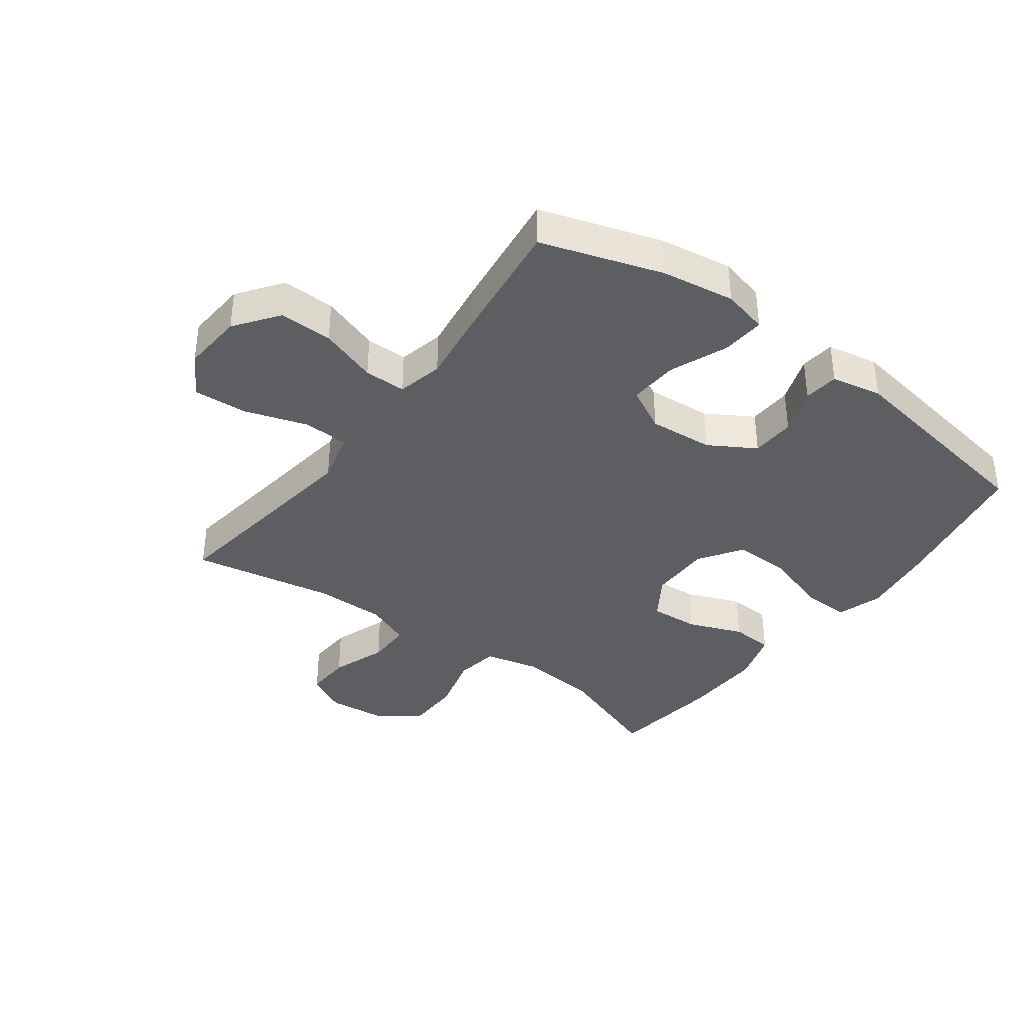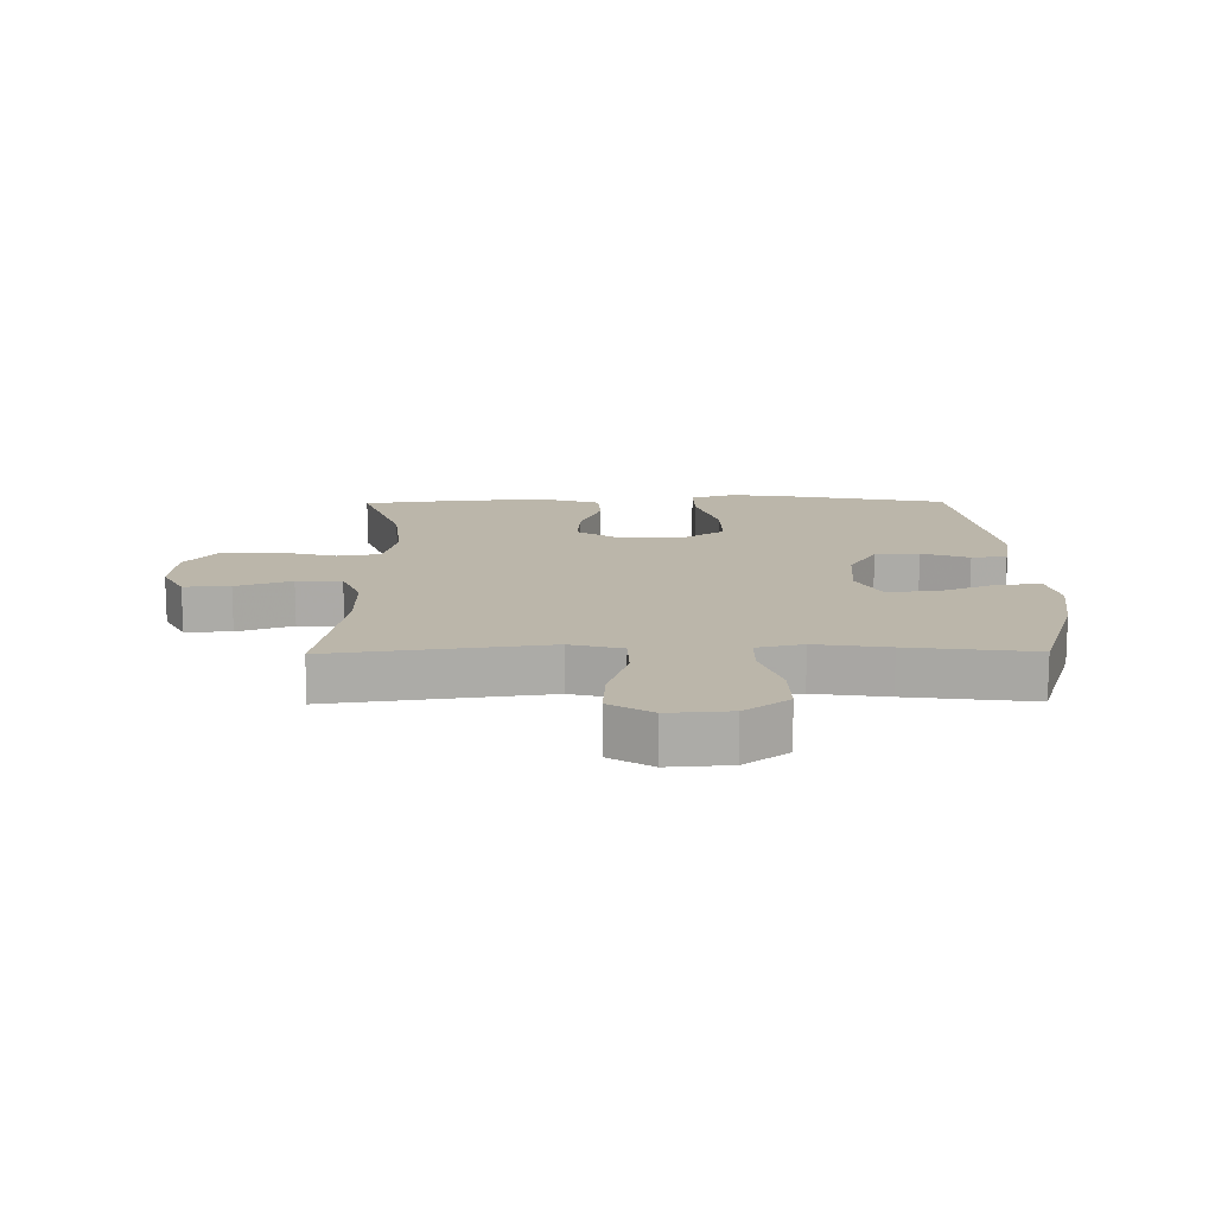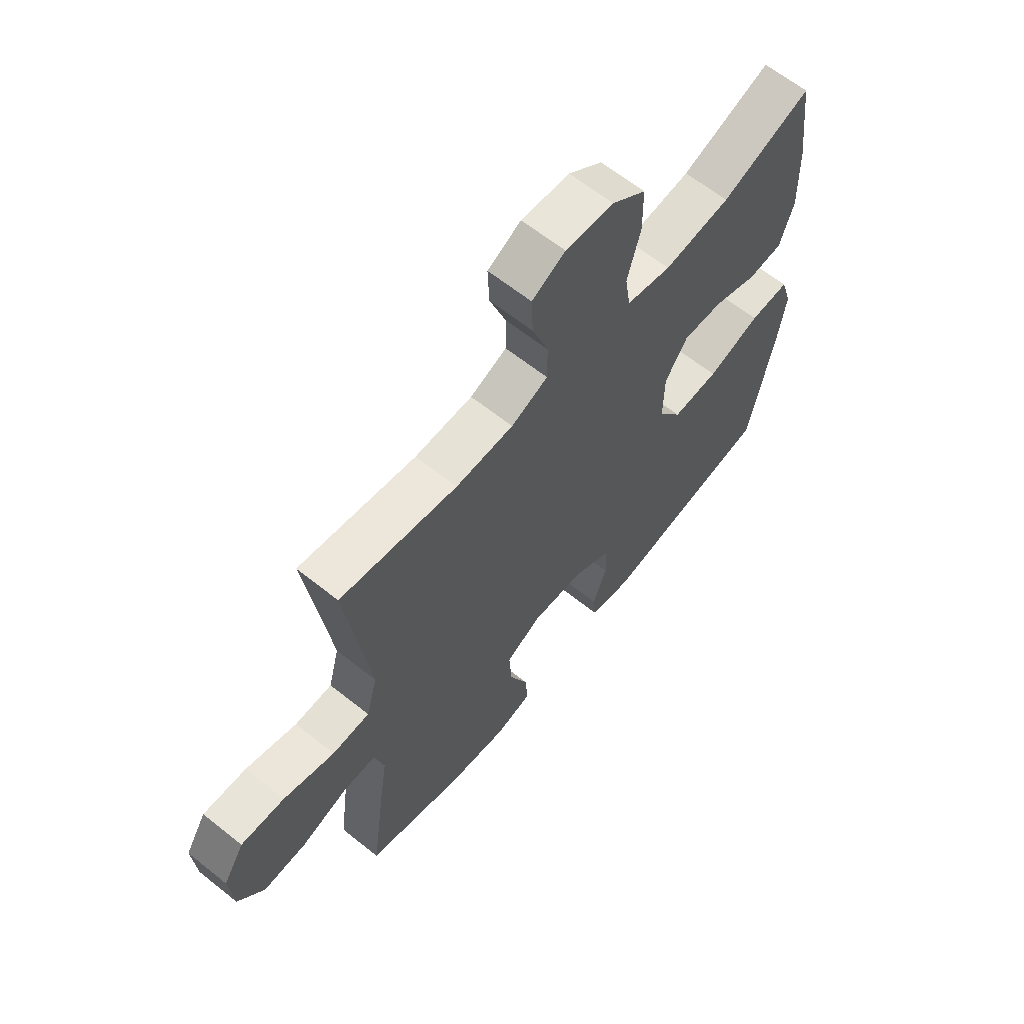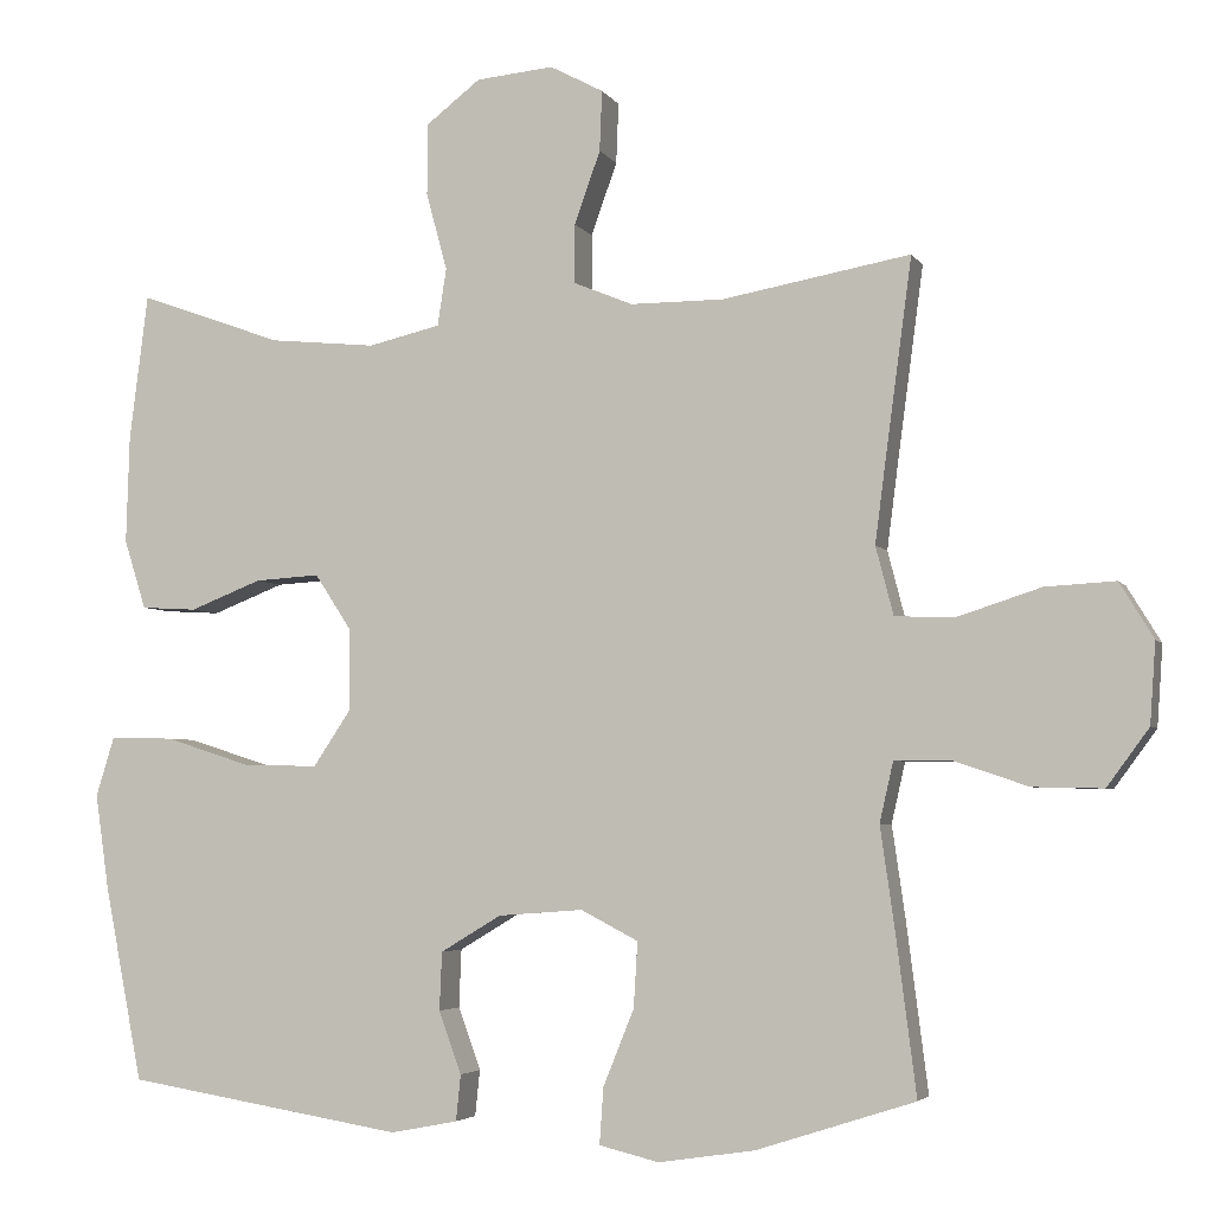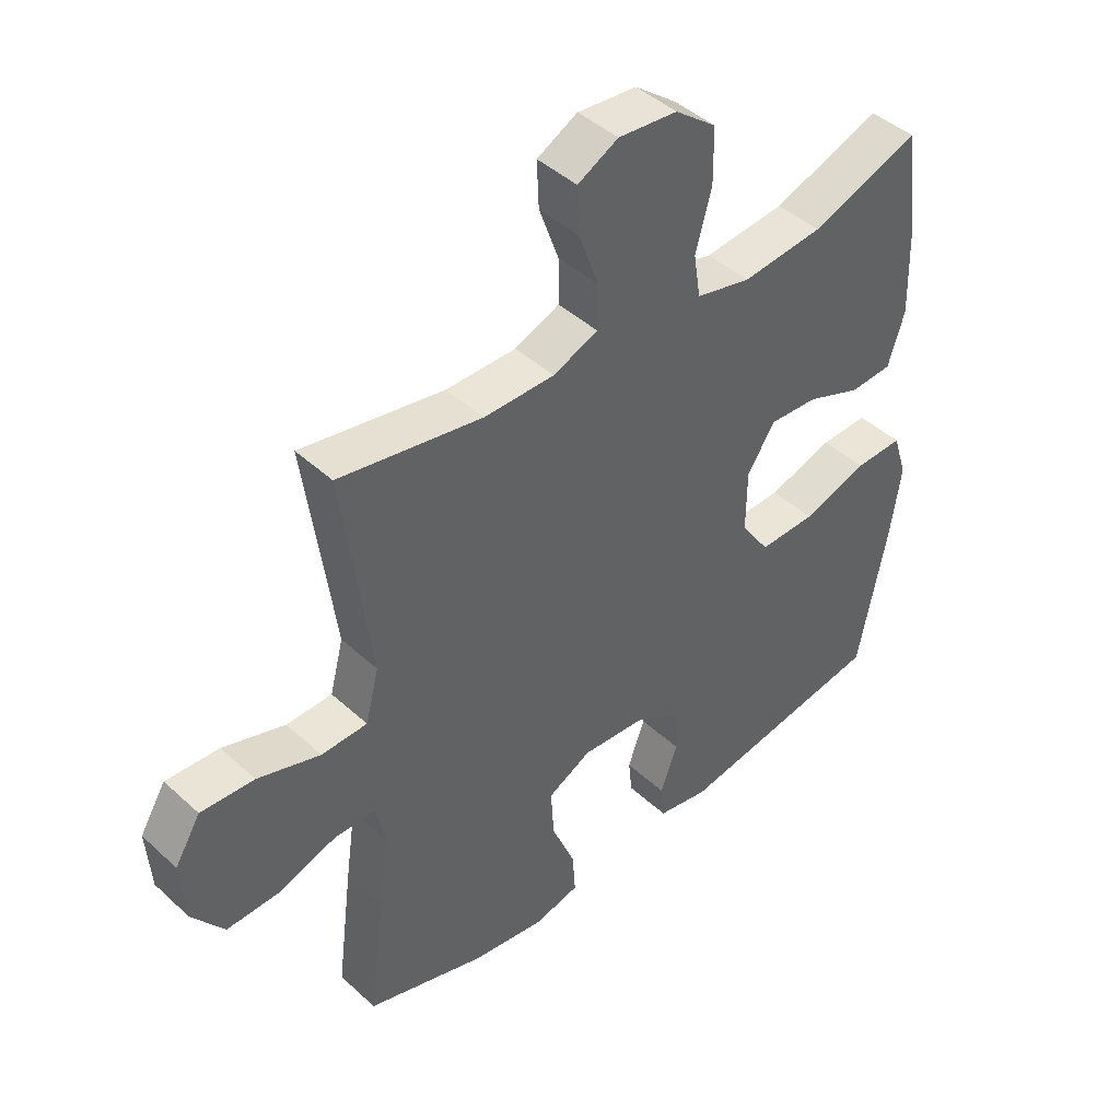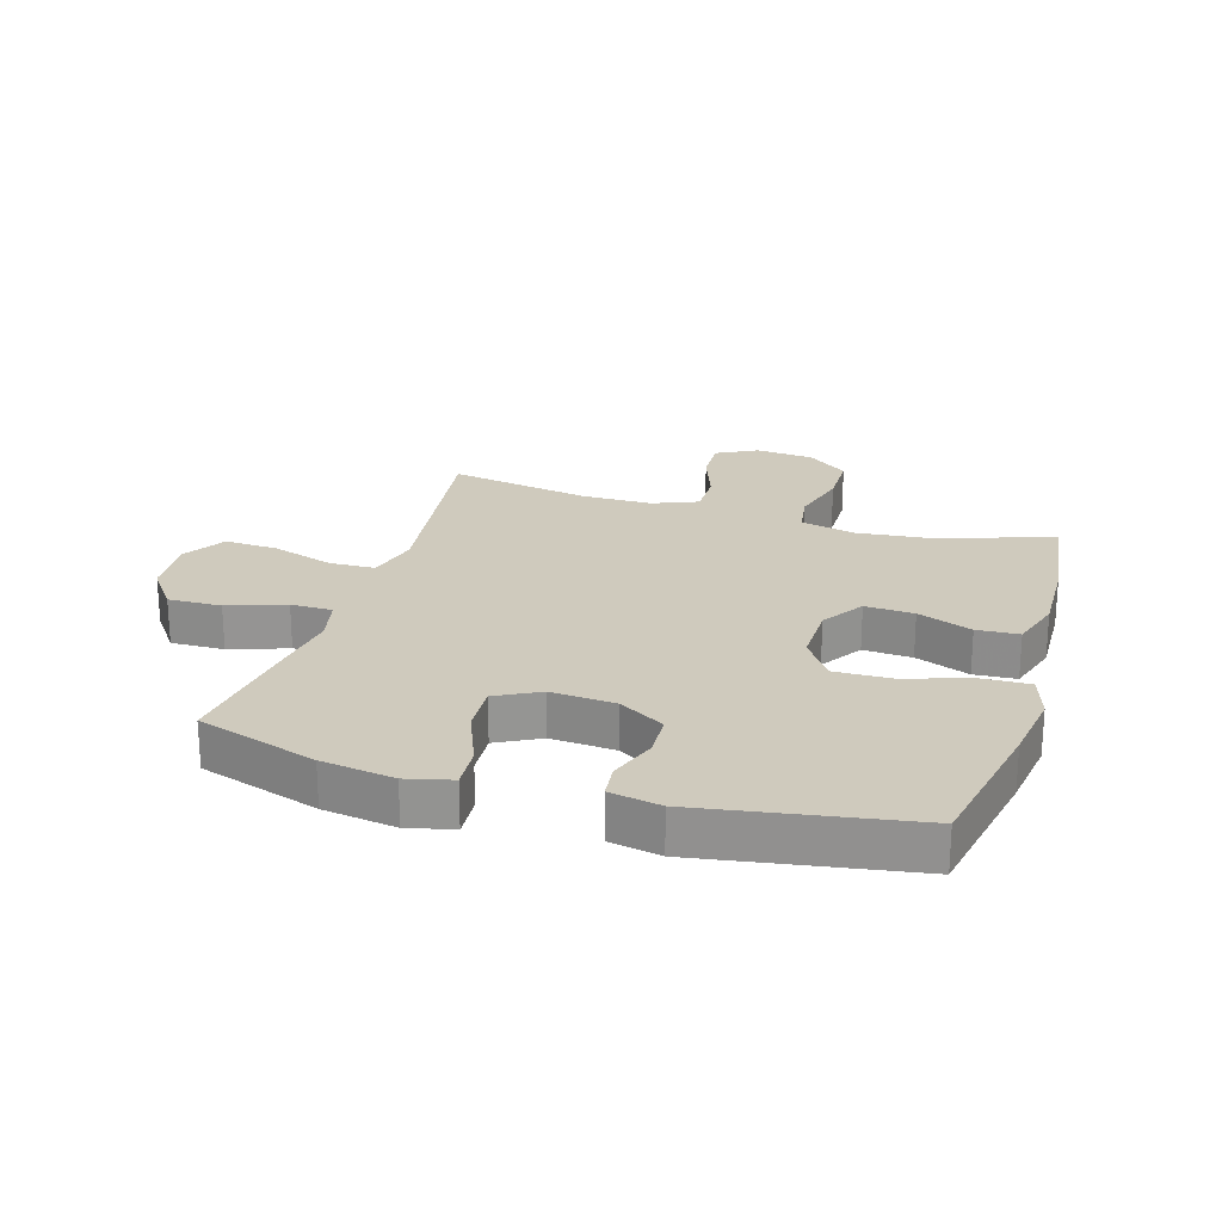
<metadata>
{"format":"obj","ext":"obj","renderer":"f3d","projection":"perspective","resolution":1024,"background":"white","views":[{"elev":-37.7,"azim":143.4,"up":"+Y"},{"elev":14.1,"azim":89.3,"up":"+Y"},{"elev":63.7,"azim":128.9,"up":"+Z"},{"elev":-4.1,"azim":17.2,"up":"+Z"},{"elev":44.0,"azim":137.0,"up":"+Z"},{"elev":23.0,"azim":-163.2,"up":"+Y"}]}
</metadata>
<code>
v -0.5 0.07 -0.5
v -0.547 0.07 -0.259
v -0.564 0.07 -0.141
v -0.541 0.07 -0.067
v -0.462 0.07 -0.069
v -0.356 0.07 -0.103
v -0.263 0.07 -0.105
v -0.216 0.07 -0.035
v -0.217 0.07 0.066
v -0.262 0.07 0.135
v -0.342 0.07 0.13
v -0.431 0.07 0.095
v -0.5 0.07 0.099
v -0.527 0.07 0.185
v -0.523 0.07 0.319
v -0.5 0.07 0.5
v -0.322 0.07 0.436
v -0.19 0.07 0.423
v -0.101 0.07 0.444
v -0.09 0.07 0.515
v -0.116 0.07 0.611
v -0.115 0.07 0.7
v -0.048 0.07 0.752
v 0.048 0.07 0.761
v 0.114 0.07 0.726
v 0.111 0.07 0.651
v 0.079 0.07 0.561
v 0.079 0.07 0.488
v 0.152 0.07 0.458
v 0.267 0.07 0.458
v 0.5 0.07 0.5
v 0.471 0.07 0.284
v 0.454 0.07 0.153
v 0.476 0.07 0.068
v 0.551 0.07 0.066
v 0.653 0.07 0.099
v 0.74 0.07 0.104
v 0.782 0.07 0.035
v 0.775 0.07 -0.065
v 0.723 0.07 -0.136
v 0.636 0.07 -0.134
v 0.542 0.07 -0.102
v 0.474 0.07 -0.102
v 0.457 0.07 -0.177
v 0.474 0.07 -0.296
v 0.5 0.07 -0.5
v 0.304 0.07 -0.563
v 0.185 0.07 -0.581
v 0.111 0.07 -0.563
v 0.116 0.07 -0.493
v 0.154 0.07 -0.399
v 0.159 0.07 -0.318
v 0.088 0.07 -0.281
v -0.017 0.07 -0.289
v -0.092 0.07 -0.334
v -0.095 0.07 -0.406
v -0.067 0.07 -0.483
v -0.073 0.07 -0.54
v -0.156 0.07 -0.556
v -0.5 0 -0.5
v -0.547 0 -0.259
v -0.564 0 -0.141
v -0.541 0 -0.067
v -0.462 0 -0.069
v -0.356 0 -0.103
v -0.263 0 -0.105
v -0.216 0 -0.035
v -0.217 0 0.066
v -0.262 0 0.135
v -0.342 0 0.13
v -0.431 0 0.095
v -0.5 0 0.099
v -0.527 0 0.185
v -0.523 0 0.319
v -0.5 0 0.5
v -0.322 0 0.436
v -0.19 0 0.423
v -0.101 0 0.444
v -0.09 0 0.515
v -0.116 0 0.611
v -0.115 0 0.7
v -0.048 0 0.752
v 0.048 0 0.761
v 0.114 0 0.726
v 0.111 0 0.651
v 0.079 0 0.561
v 0.079 0 0.488
v 0.152 0 0.458
v 0.267 0 0.458
v 0.5 0 0.5
v 0.471 0 0.284
v 0.454 0 0.153
v 0.476 0 0.068
v 0.551 0 0.066
v 0.653 0 0.099
v 0.74 0 0.104
v 0.782 0 0.035
v 0.775 0 -0.065
v 0.723 0 -0.136
v 0.636 0 -0.134
v 0.542 0 -0.102
v 0.474 0 -0.102
v 0.457 0 -0.177
v 0.474 0 -0.296
v 0.5 0 -0.5
v 0.304 0 -0.563
v 0.185 0 -0.581
v 0.111 0 -0.563
v 0.116 0 -0.493
v 0.154 0 -0.399
v 0.159 0 -0.318
v 0.088 0 -0.281
v -0.017 0 -0.289
v -0.092 0 -0.334
v -0.095 0 -0.406
v -0.067 0 -0.483
v -0.073 0 -0.54
v -0.156 0 -0.556
f 56 57 58 59
f 55 56 59 1
f 54 55 1 2
f 53 54 2 3
f 48 49 50 51
f 48 51 52
f 47 48 52
f 44 45 46 47
f 43 44 47 52
f 39 40 41 42
f 39 42 43
f 38 39 43
f 35 36 37 38
f 34 35 38 43
f 33 34 43 52
f 30 31 32
f 29 30 32 33
f 28 29 33 52
f 24 25 26 27
f 24 27 28
f 20 21 22 23
f 19 20 23 24
f 14 15 16 17
f 14 17 18
f 11 12 13 14
f 10 11 14 18
f 9 10 18 19
f 3 4 5 6
f 53 3 6 7
f 24 28 52 53
f 8 9 19 24
f 8 24 53
f 7 8 53
f 118 117 116 115
f 60 118 115 114
f 61 60 114 113
f 62 61 113 112
f 110 109 108 107
f 111 110 107
f 111 107 106
f 106 105 104 103
f 111 106 103 102
f 101 100 99 98
f 102 101 98
f 102 98 97
f 97 96 95 94
f 102 97 94 93
f 111 102 93 92
f 91 90 89
f 92 91 89 88
f 111 92 88 87
f 86 85 84 83
f 87 86 83
f 82 81 80 79
f 83 82 79 78
f 76 75 74 73
f 77 76 73
f 73 72 71 70
f 77 73 70 69
f 78 77 69 68
f 65 64 63 62
f 66 65 62 112
f 112 111 87 83
f 83 78 68 67
f 112 83 67
f 112 67 66
f 1 60 61 2
f 2 61 62 3
f 3 62 63 4
f 4 63 64 5
f 5 64 65 6
f 6 65 66 7
f 7 66 67 8
f 8 67 68 9
f 9 68 69 10
f 10 69 70 11
f 11 70 71 12
f 12 71 72 13
f 13 72 73 14
f 14 73 74 15
f 15 74 75 16
f 16 75 76 17
f 17 76 77 18
f 18 77 78 19
f 19 78 79 20
f 20 79 80 21
f 21 80 81 22
f 22 81 82 23
f 23 82 83 24
f 24 83 84 25
f 25 84 85 26
f 26 85 86 27
f 27 86 87 28
f 28 87 88 29
f 29 88 89 30
f 30 89 90 31
f 31 90 91 32
f 32 91 92 33
f 33 92 93 34
f 34 93 94 35
f 35 94 95 36
f 36 95 96 37
f 37 96 97 38
f 38 97 98 39
f 39 98 99 40
f 40 99 100 41
f 41 100 101 42
f 42 101 102 43
f 43 102 103 44
f 44 103 104 45
f 45 104 105 46
f 46 105 106 47
f 47 106 107 48
f 48 107 108 49
f 49 108 109 50
f 50 109 110 51
f 51 110 111 52
f 52 111 112 53
f 53 112 113 54
f 54 113 114 55
f 55 114 115 56
f 56 115 116 57
f 57 116 117 58
f 58 117 118 59
f 59 118 60 1

</code>
